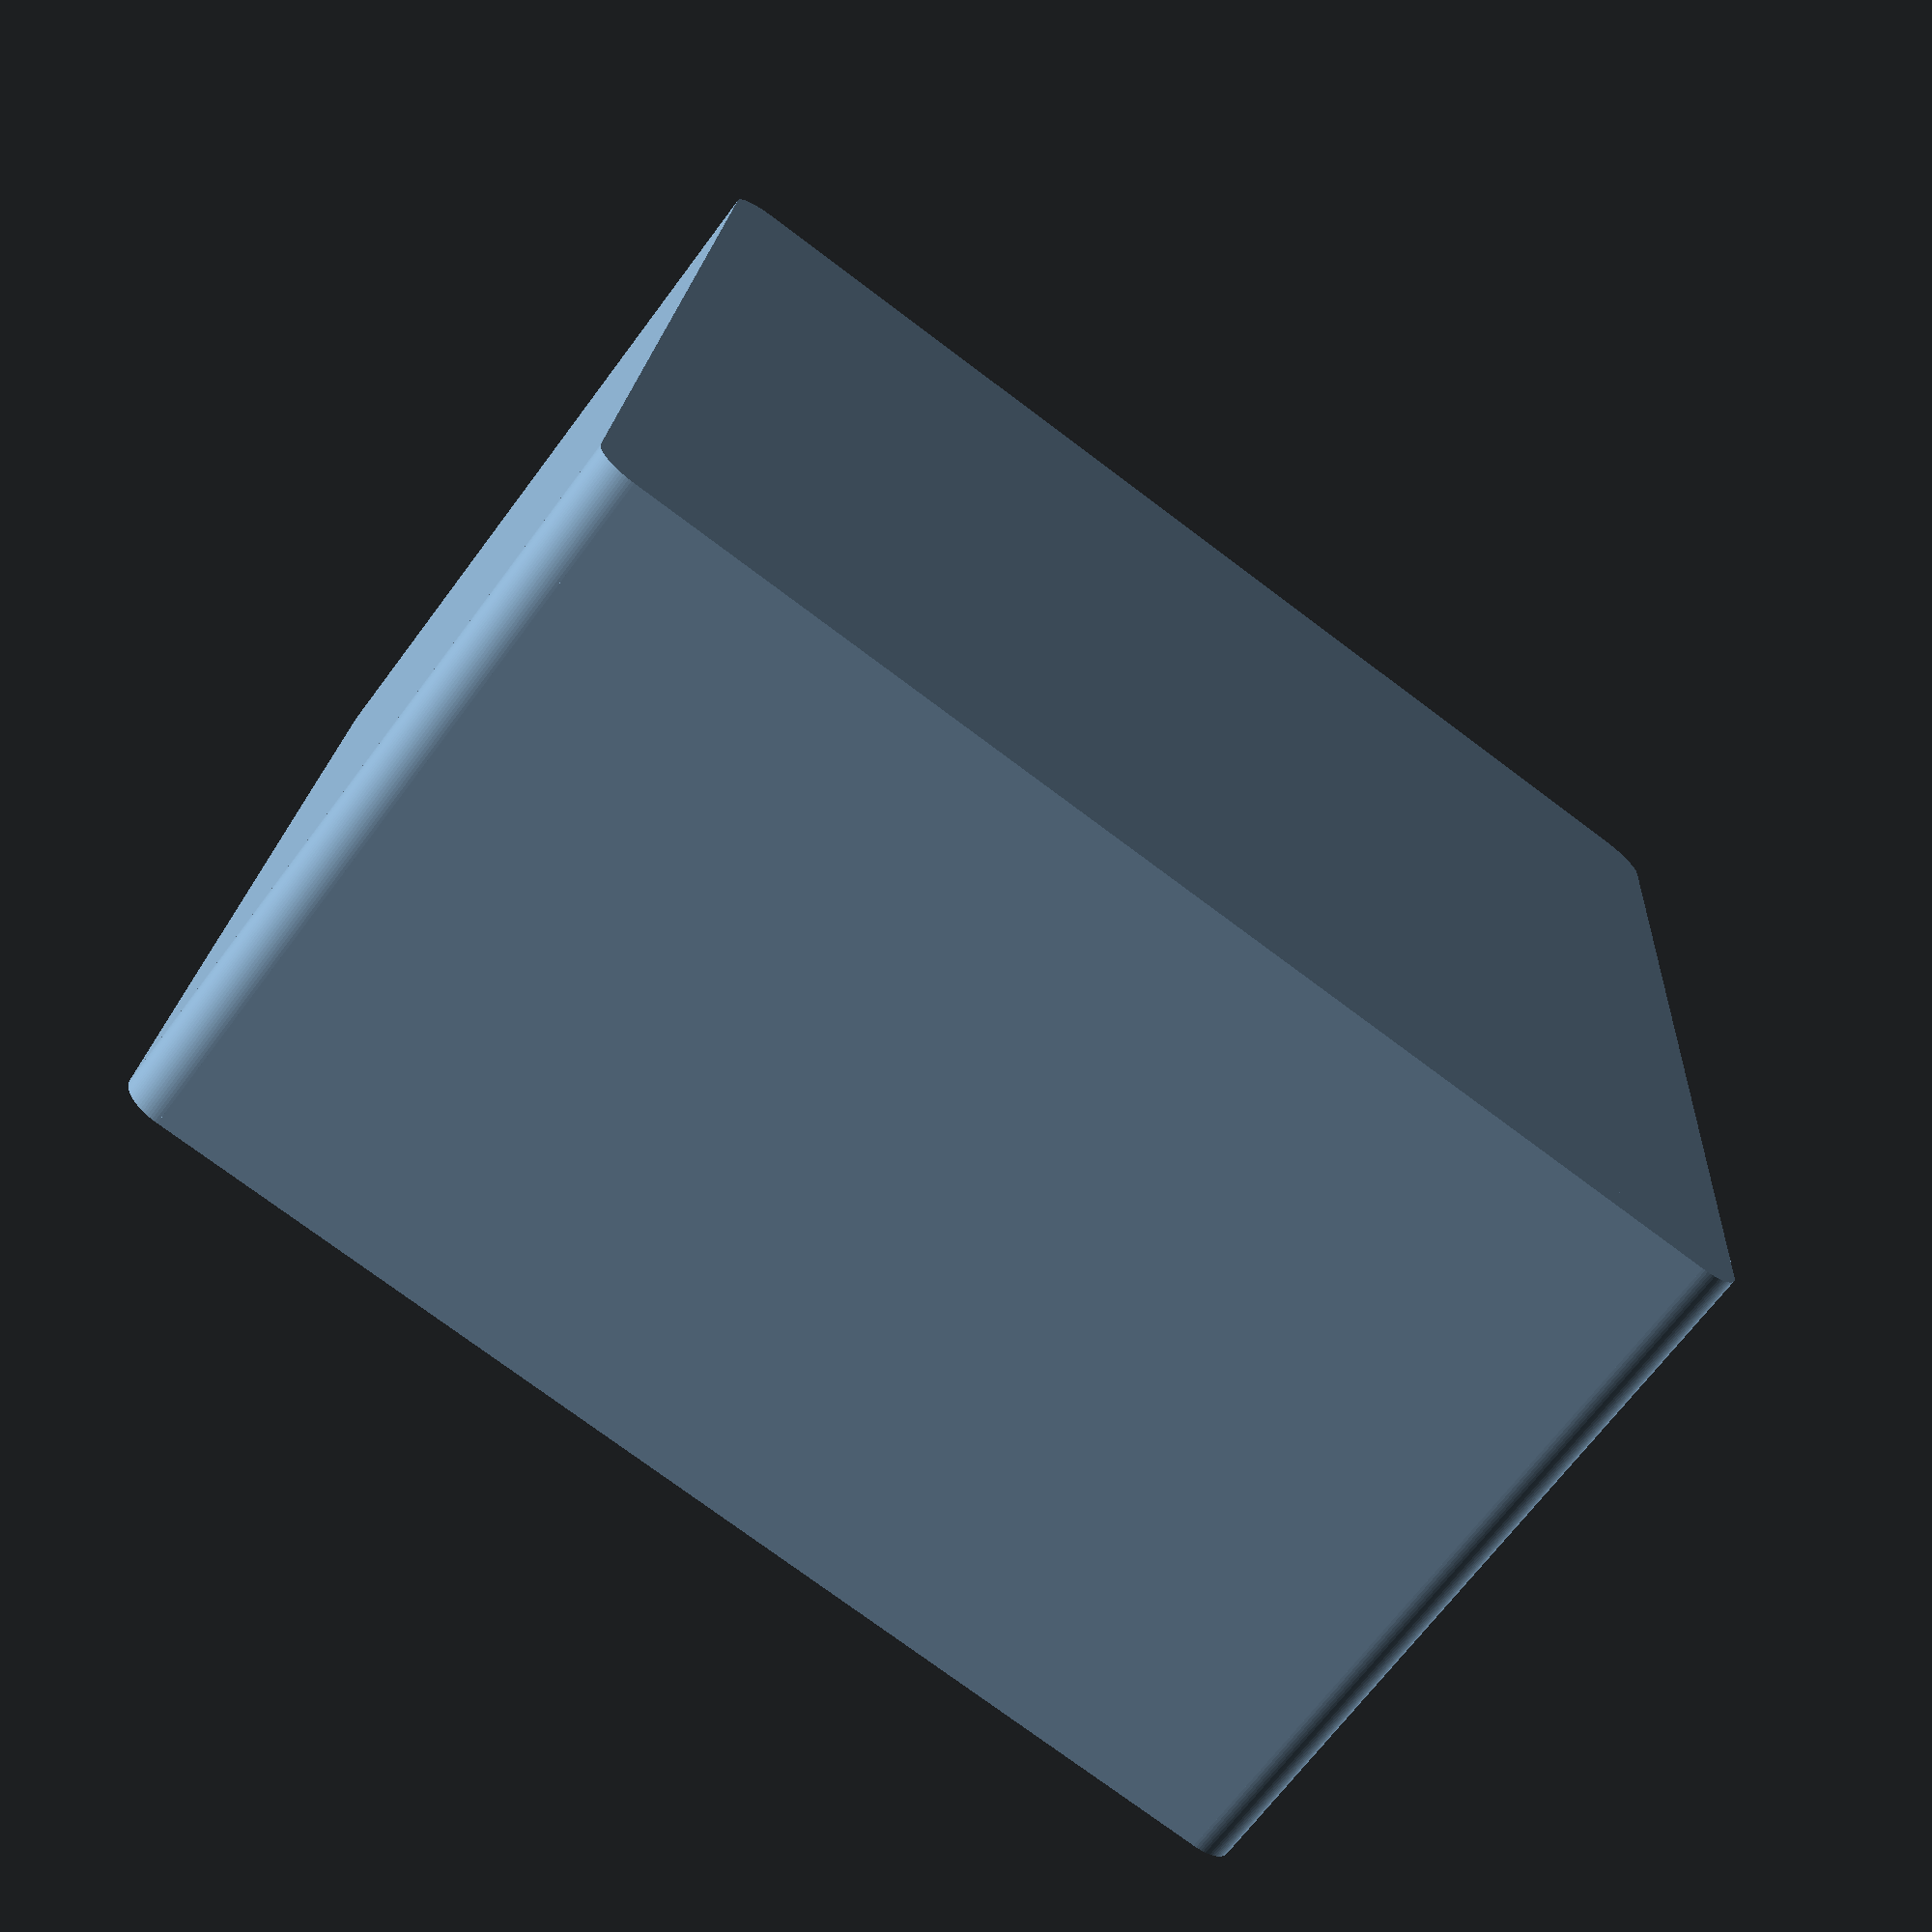
<openscad>


$fn = 90;
tol = 0.2;
eps = 0.01;

// connector properties
c_a = 51;
c_wt = 5;
c_wh = 25;
c_h = 22;

module rc_cube(size,r)
{
    a = size.x;
    b = size.y;
    c = size.z;
    
    pos = [ [r,r,0],
            [r,b-r,0],
            [a-r,b-r,0],
            [a-r,r,0]];
    
    // corners
    for(p=pos)
    {
        translate(p)
            cylinder(r=r,h=c);
    }
    
    // inner fill
    translate([r,0,0])
        cube([a-2*r,b,c]);
    translate([0,r,0])
        cube([a,b-2*r,c]);
    

}

module connector_base()
{
    difference()
    {
        rc_cube([c_a+2*c_wt,c_a+2*c_wt,c_h/2+c_wh],2);
    }
}

connector_base();
</openscad>
<views>
elev=248.5 azim=94.0 roll=216.7 proj=p view=wireframe
</views>
